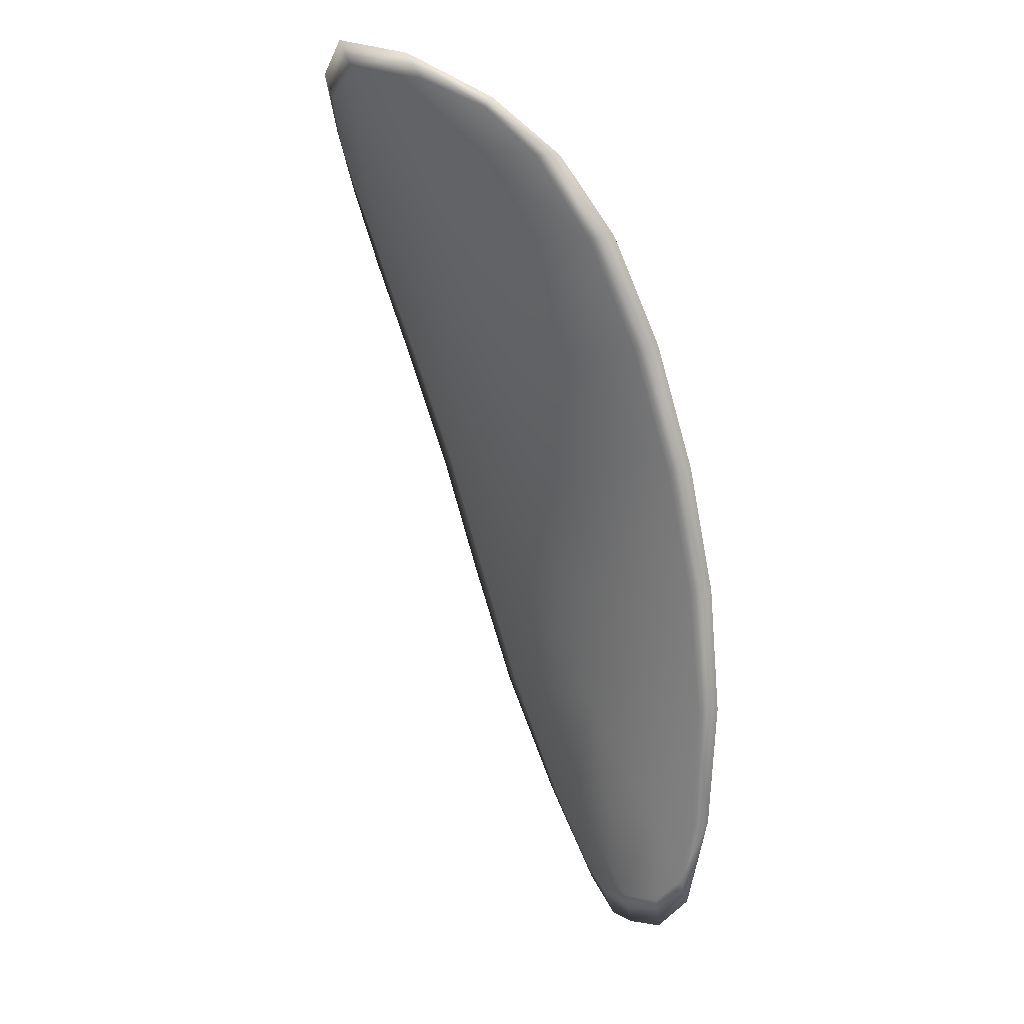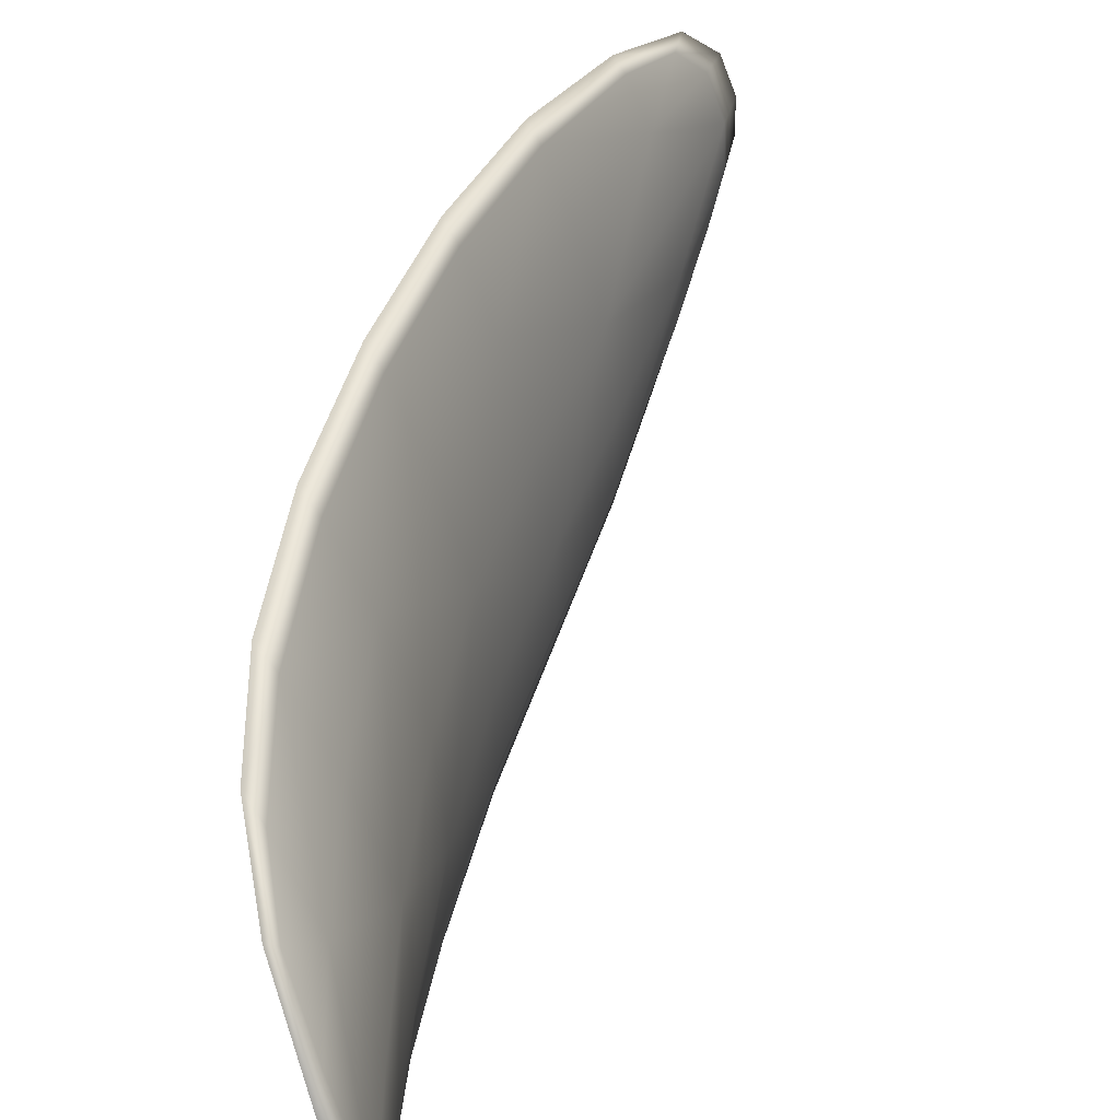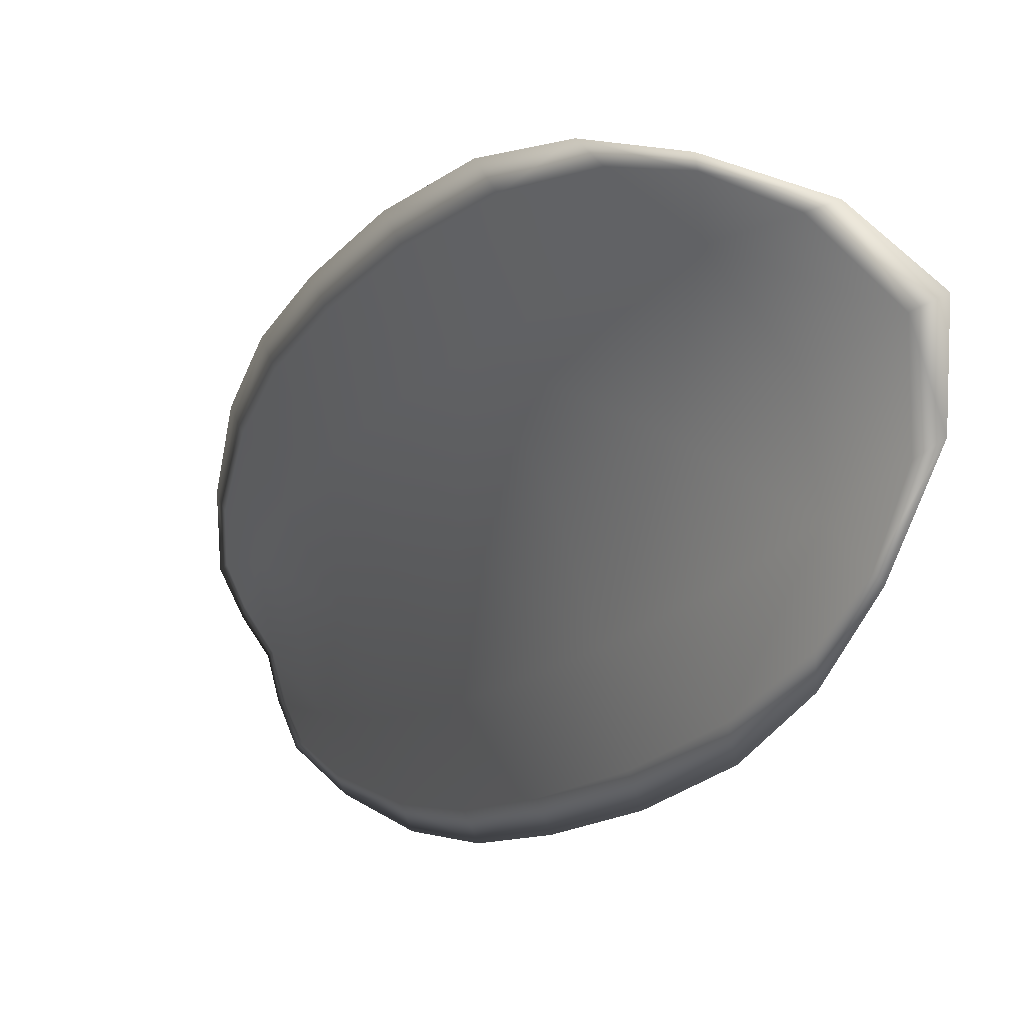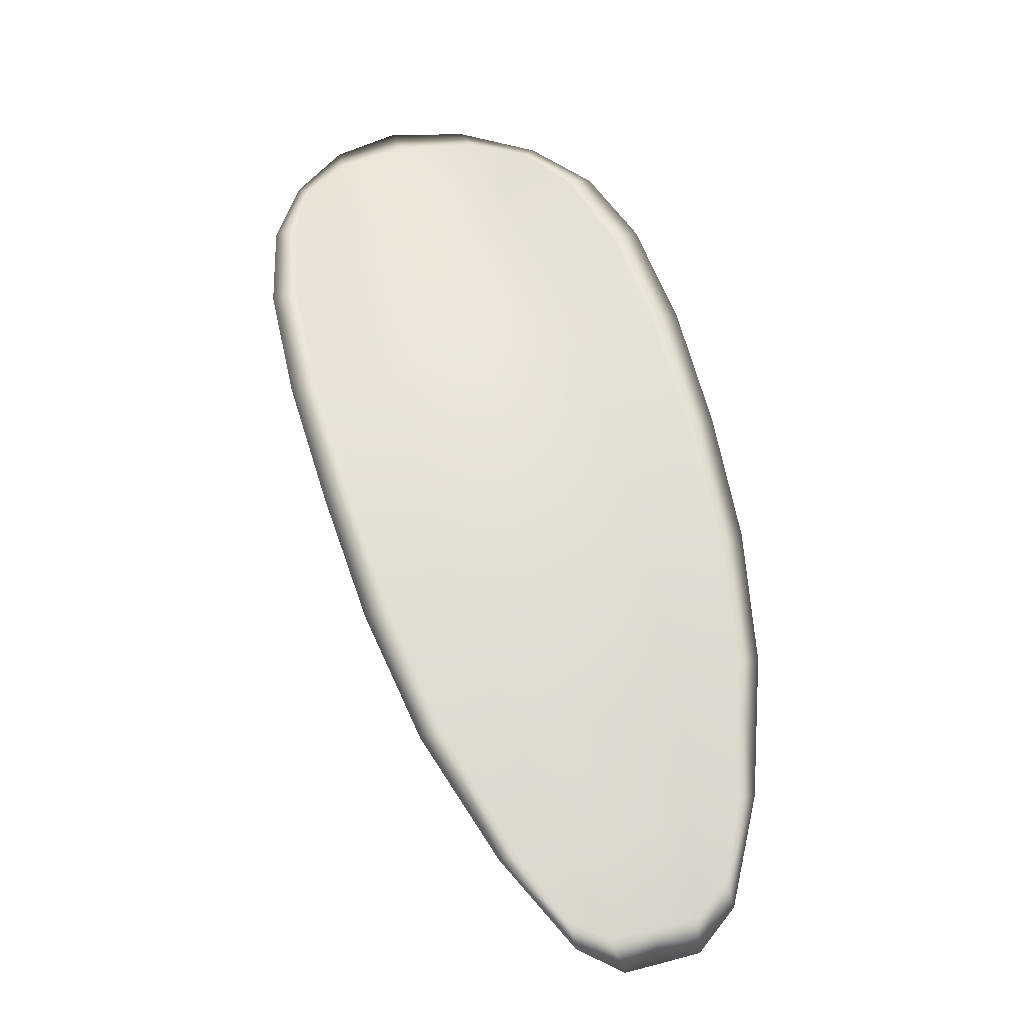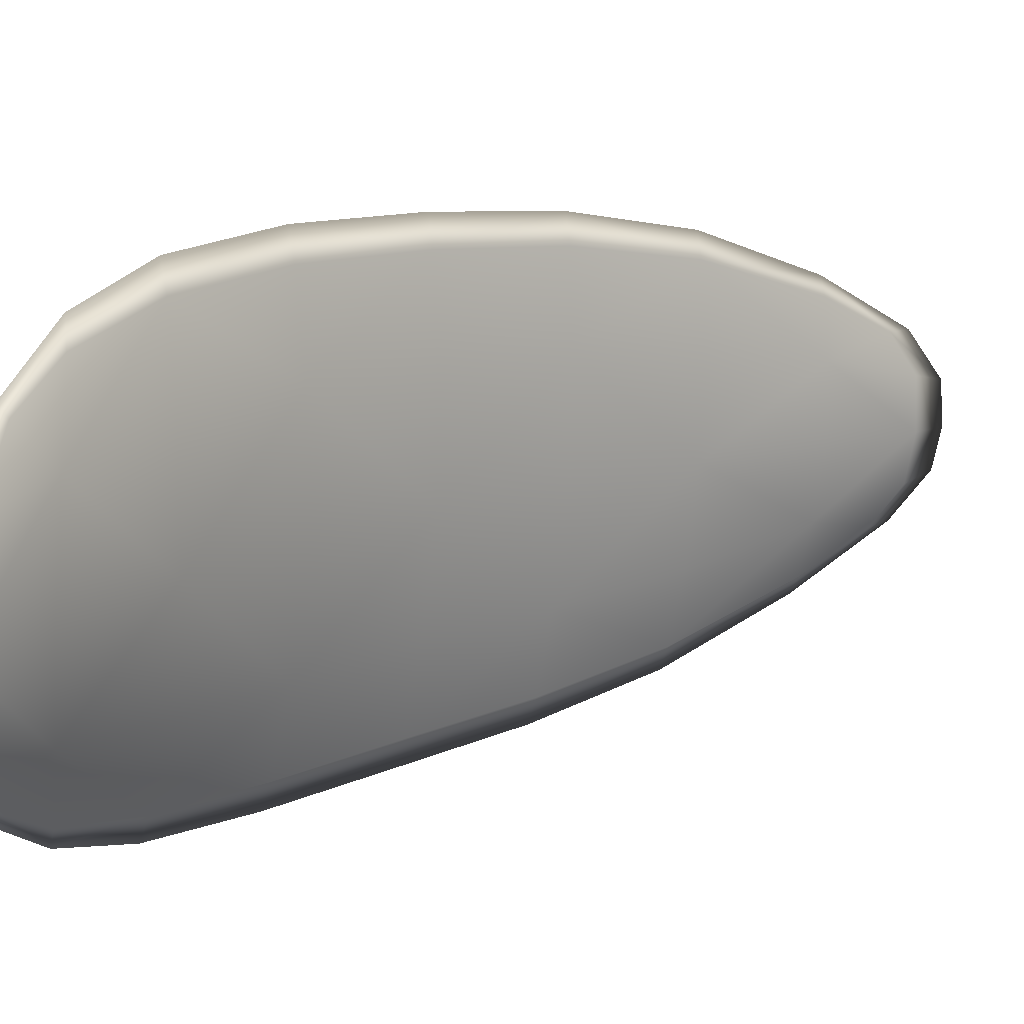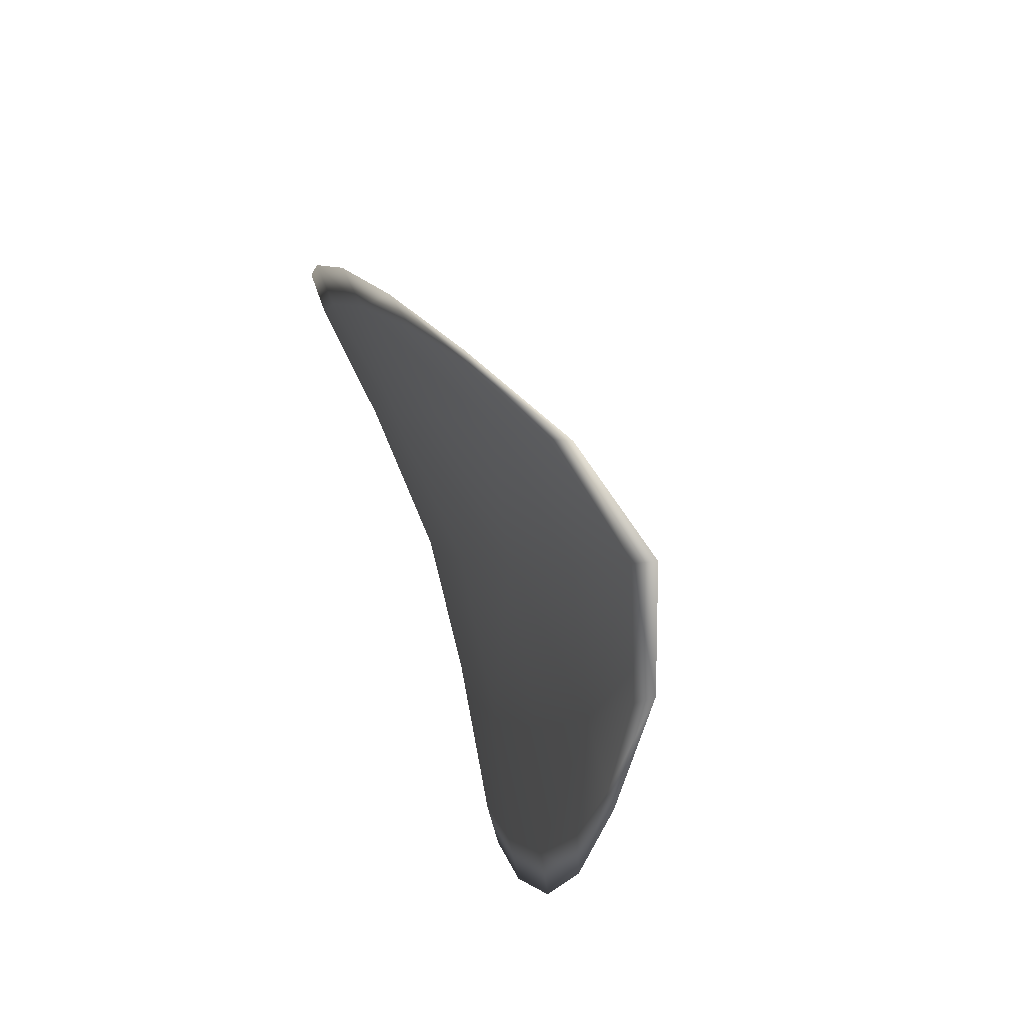
<metadata>
{"format":"obj","ext":"obj","renderer":"f3d","projection":"perspective","resolution":1024,"background":"white","views":[{"elev":-11.6,"azim":-15.4,"up":"+Y"},{"elev":67.8,"azim":-139.7,"up":"+Z"},{"elev":7.4,"azim":177.4,"up":"+Z"},{"elev":3.2,"azim":99.5,"up":"+Y"},{"elev":41.8,"azim":-106.8,"up":"+Z"},{"elev":23.4,"azim":-161.5,"up":"+Z"}]}
</metadata>
<code>
v -2.371 0.7259 -1.099
v -2.371 0.7257 -1.097
v -2.37 0.7241 -1.098
v -2.37 0.7245 -1.1
v -2.37 0.7248 -1.101
v -2.371 0.726 -1.1
v -2.372 0.7265 -1.099
v -2.372 0.7268 -1.098
v -2.372 0.7267 -1.096
v -2.37 0.7253 -1.096
v -2.369 0.7249 -1.095
v -2.368 0.7237 -1.095
v -2.369 0.7238 -1.096
v -2.371 0.7263 -1.095
v -2.37 0.7257 -1.095
v -2.366 0.7183 -1.099
v -2.365 0.7181 -1.098
v -2.365 0.7161 -1.099
v -2.366 0.7163 -1.1
v -2.366 0.7165 -1.101
v -2.367 0.7186 -1.1
v -2.368 0.7205 -1.1
v -2.367 0.7203 -1.098
v -2.366 0.7201 -1.097
v -2.367 0.7189 -1.102
v -2.367 0.7169 -1.102
v -2.367 0.7171 -1.103
v -2.368 0.7192 -1.103
v -2.369 0.7213 -1.102
v -2.368 0.7209 -1.101
v -2.369 0.7228 -1.1
v -2.369 0.7224 -1.099
v -2.37 0.7232 -1.102
v -2.368 0.7221 -1.097
v -2.367 0.722 -1.096
v -2.365 0.7143 -1.101
v -2.365 0.7142 -1.1
v -2.365 0.7131 -1.101
v -2.365 0.7128 -1.102
v -2.365 0.7129 -1.102
v -2.366 0.7145 -1.102
v -2.366 0.7147 -1.103
v -2.365 0.7131 -1.103
v -2.366 0.7136 -1.103
v -2.366 0.7149 -1.104
v -2.371 0.7258 -1.099
v -2.371 0.7256 -1.097
v -2.372 0.7267 -1.096
v -2.372 0.7267 -1.098
v -2.372 0.7265 -1.099
v -2.371 0.7259 -1.1
v -2.371 0.7247 -1.101
v -2.37 0.7244 -1.1
v -2.37 0.724 -1.098
v -2.37 0.7252 -1.096
v -2.369 0.7249 -1.095
v -2.37 0.7256 -1.095
v -2.371 0.7262 -1.095
v -2.369 0.7237 -1.096
v -2.368 0.7236 -1.095
v -2.366 0.7182 -1.099
v -2.366 0.7181 -1.098
v -2.366 0.72 -1.097
v -2.367 0.7202 -1.098
v -2.368 0.7205 -1.1
v -2.367 0.7185 -1.1
v -2.366 0.7165 -1.101
v -2.366 0.7162 -1.1
v -2.365 0.7161 -1.099
v -2.368 0.7189 -1.102
v -2.368 0.7209 -1.101
v -2.369 0.7212 -1.102
v -2.368 0.7192 -1.103
v -2.367 0.7171 -1.103
v -2.367 0.7168 -1.102
v -2.369 0.7227 -1.1
v -2.369 0.7223 -1.099
v -2.37 0.7231 -1.102
v -2.368 0.722 -1.097
v -2.367 0.7219 -1.096
v -2.365 0.7142 -1.101
v -2.365 0.7141 -1.1
v -2.366 0.7144 -1.102
v -2.365 0.7128 -1.102
v -2.365 0.7127 -1.101
v -2.365 0.7131 -1.101
v -2.366 0.7146 -1.103
v -2.366 0.7149 -1.104
v -2.366 0.7136 -1.103
v -2.366 0.713 -1.103
v -2.364 0.7141 -1.1
v -2.364 0.7127 -1.101
v -2.365 0.716 -1.098
v -2.365 0.7131 -1.101
v -2.365 0.7125 -1.103
v -2.366 0.7132 -1.104
v -2.365 0.7123 -1.102
v -2.366 0.7136 -1.103
v -2.371 0.726 -1.1
v -2.372 0.7266 -1.099
v -2.371 0.7249 -1.101
v -2.372 0.7265 -1.099
v -2.371 0.7266 -1.095
v -2.37 0.7257 -1.095
v -2.372 0.7271 -1.096
v -2.37 0.7256 -1.095
v -2.369 0.7248 -1.095
v -2.368 0.7236 -1.095
v -2.365 0.7122 -1.102
v -2.366 0.715 -1.104
v -2.367 0.7172 -1.104
v -2.372 0.7271 -1.098
v -2.37 0.7233 -1.102
v -2.369 0.7213 -1.103
v -2.367 0.7219 -1.096
v -2.366 0.72 -1.096
v -2.365 0.718 -1.097
v -2.368 0.7193 -1.104
f 1 2 3
f 1 3 4
f 1 4 5
f 1 5 6
f 1 6 7
f 1 7 8
f 1 8 9
f 1 9 2
f 10 11 12
f 10 12 13
f 10 13 3
f 10 3 2
f 10 2 9
f 10 9 14
f 10 14 15
f 10 15 11
f 16 17 18
f 16 18 19
f 16 19 20
f 16 20 21
f 16 21 22
f 16 22 23
f 16 23 24
f 16 24 17
f 25 21 20
f 25 20 26
f 25 26 27
f 25 27 28
f 25 28 29
f 25 29 30
f 25 30 22
f 25 22 21
f 31 32 22
f 31 22 30
f 31 30 29
f 31 29 33
f 31 33 5
f 31 5 4
f 31 4 3
f 31 3 32
f 34 35 24
f 34 24 23
f 34 23 22
f 34 22 32
f 34 32 3
f 34 3 13
f 34 13 12
f 34 12 35
f 36 37 38
f 36 38 39
f 36 39 40
f 36 40 41
f 36 41 20
f 36 20 19
f 36 19 18
f 36 18 37
f 42 41 40
f 42 40 43
f 42 43 44
f 42 44 45
f 42 45 27
f 42 27 26
f 42 26 20
f 42 20 41
f 46 47 48
f 46 48 49
f 46 49 50
f 46 50 51
f 46 51 52
f 46 52 53
f 46 53 54
f 46 54 47
f 55 56 57
f 55 57 58
f 55 58 48
f 55 48 47
f 55 47 54
f 55 54 59
f 55 59 60
f 55 60 56
f 61 62 63
f 61 63 64
f 61 64 65
f 61 65 66
f 61 66 67
f 61 67 68
f 61 68 69
f 61 69 62
f 70 66 65
f 70 65 71
f 70 71 72
f 70 72 73
f 70 73 74
f 70 74 75
f 70 75 67
f 70 67 66
f 76 77 54
f 76 54 53
f 76 53 52
f 76 52 78
f 76 78 72
f 76 72 71
f 76 71 65
f 76 65 77
f 79 80 60
f 79 60 59
f 79 59 54
f 79 54 77
f 79 77 65
f 79 65 64
f 79 64 63
f 79 63 80
f 81 82 69
f 81 69 68
f 81 68 67
f 81 67 83
f 81 83 84
f 81 84 85
f 81 85 86
f 81 86 82
f 87 83 67
f 87 67 75
f 87 75 74
f 87 74 88
f 87 88 89
f 87 89 90
f 87 90 84
f 87 84 83
f 91 92 38
f 91 38 37
f 91 37 18
f 91 18 93
f 91 93 69
f 91 69 82
f 91 82 94
f 91 94 92
f 95 96 44
f 95 44 43
f 95 43 40
f 95 40 97
f 95 97 84
f 95 84 90
f 95 90 98
f 95 98 96
f 99 100 7
f 99 7 6
f 99 6 5
f 99 5 101
f 99 101 52
f 99 52 51
f 99 51 102
f 99 102 100
f 103 104 15
f 103 15 14
f 103 14 9
f 103 9 105
f 103 105 48
f 103 48 58
f 103 58 106
f 103 106 104
f 107 108 12
f 107 12 11
f 107 11 15
f 107 15 104
f 107 104 106
f 107 106 56
f 107 56 60
f 107 60 108
f 109 97 40
f 109 40 39
f 109 39 38
f 109 38 92
f 109 92 94
f 109 94 85
f 109 85 84
f 109 84 97
f 110 111 27
f 110 27 45
f 110 45 44
f 110 44 96
f 110 96 98
f 110 98 88
f 110 88 74
f 110 74 111
f 112 105 9
f 112 9 8
f 112 8 7
f 112 7 100
f 112 100 102
f 112 102 49
f 112 49 48
f 112 48 105
f 113 101 5
f 113 5 33
f 113 33 29
f 113 29 114
f 113 114 72
f 113 72 78
f 113 78 52
f 113 52 101
f 115 116 24
f 115 24 35
f 115 35 12
f 115 12 108
f 115 108 60
f 115 60 80
f 115 80 63
f 115 63 116
f 117 93 18
f 117 18 17
f 117 17 24
f 117 24 116
f 117 116 63
f 117 63 62
f 117 62 69
f 117 69 93
f 118 114 29
f 118 29 28
f 118 28 27
f 118 27 111
f 118 111 74
f 118 74 73
f 118 73 72
f 118 72 114

</code>
